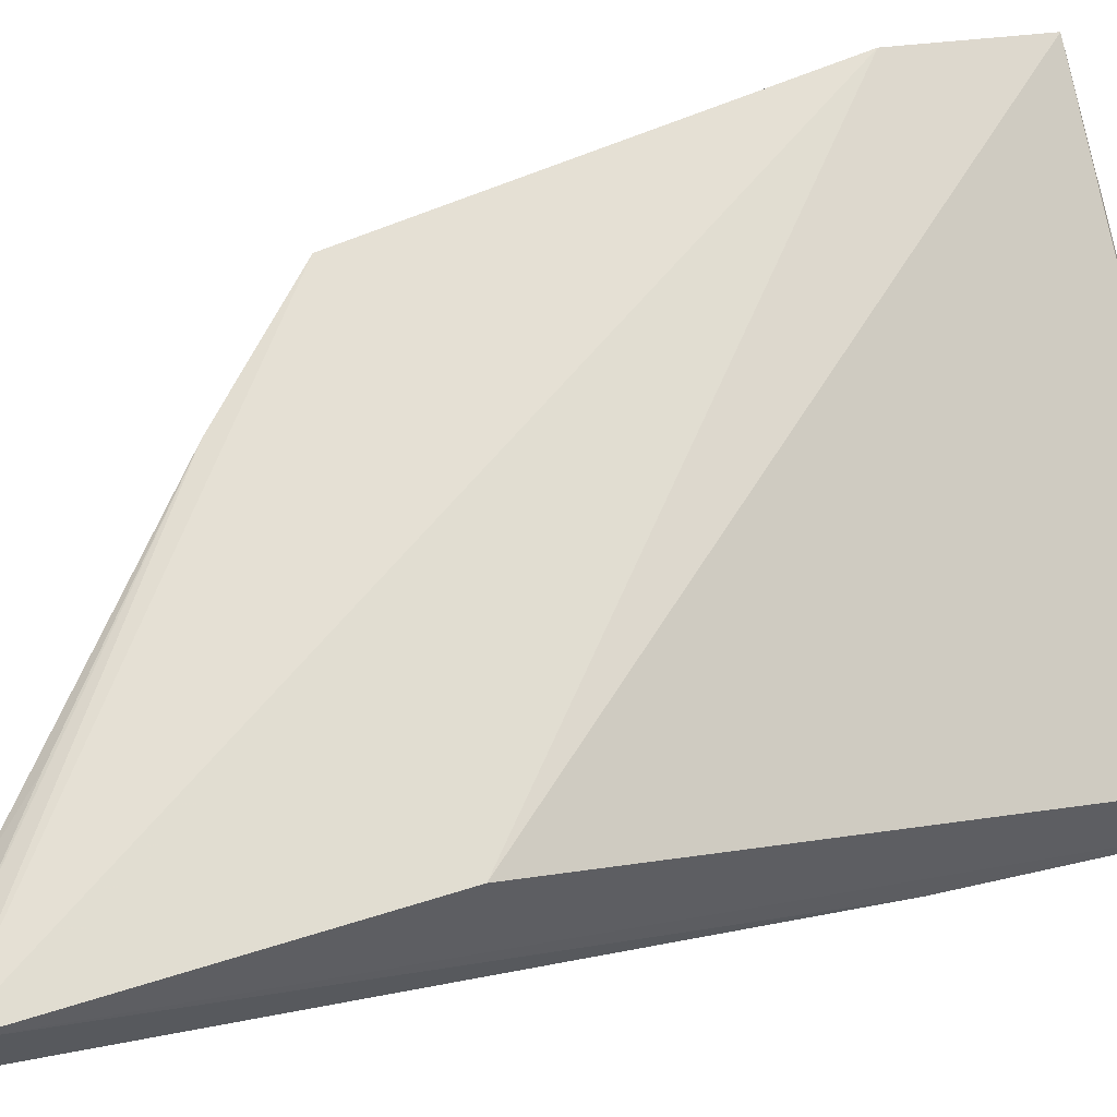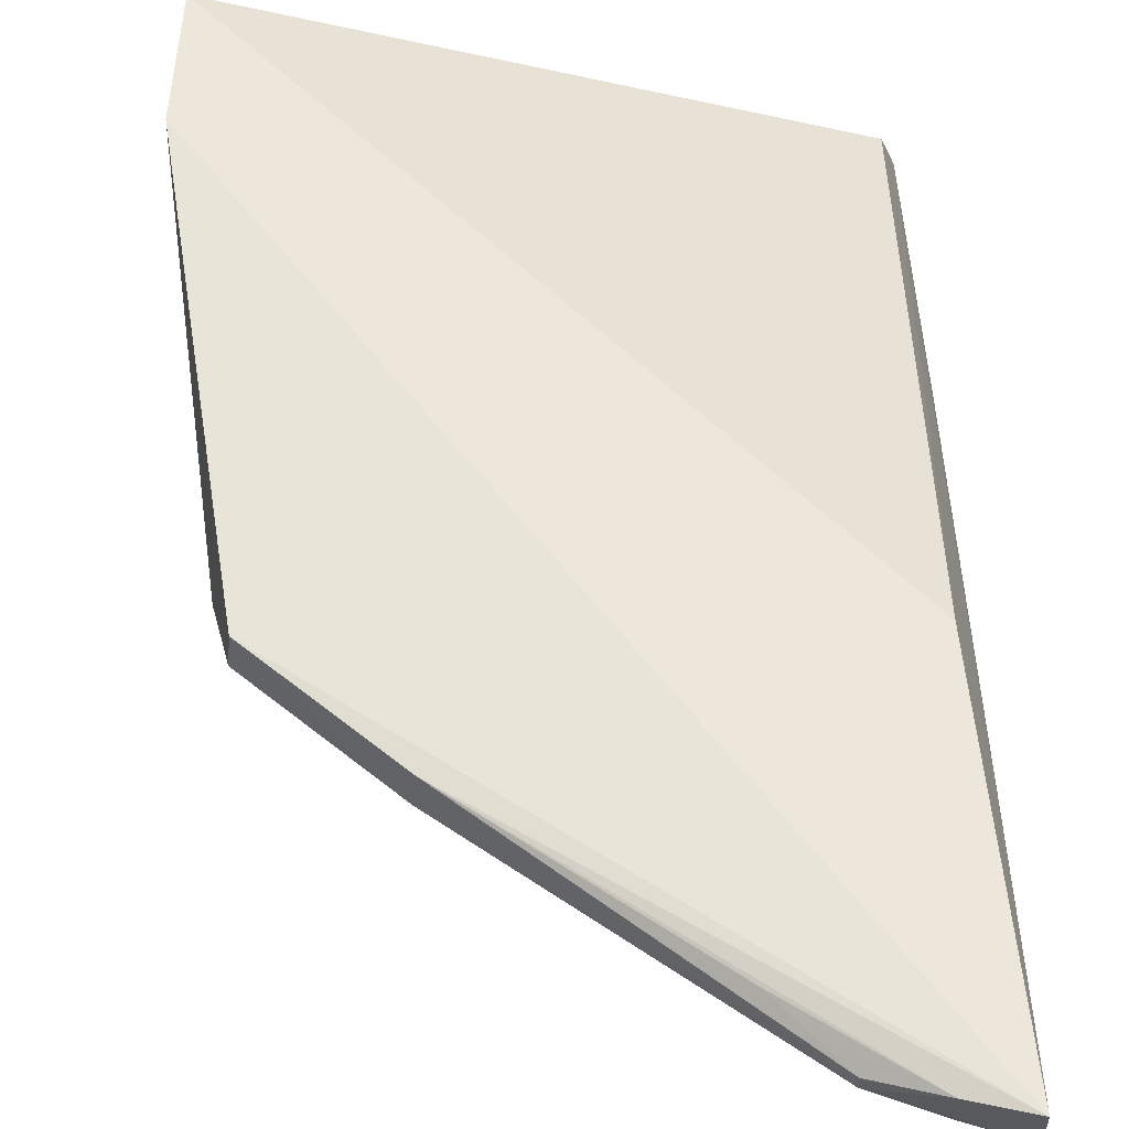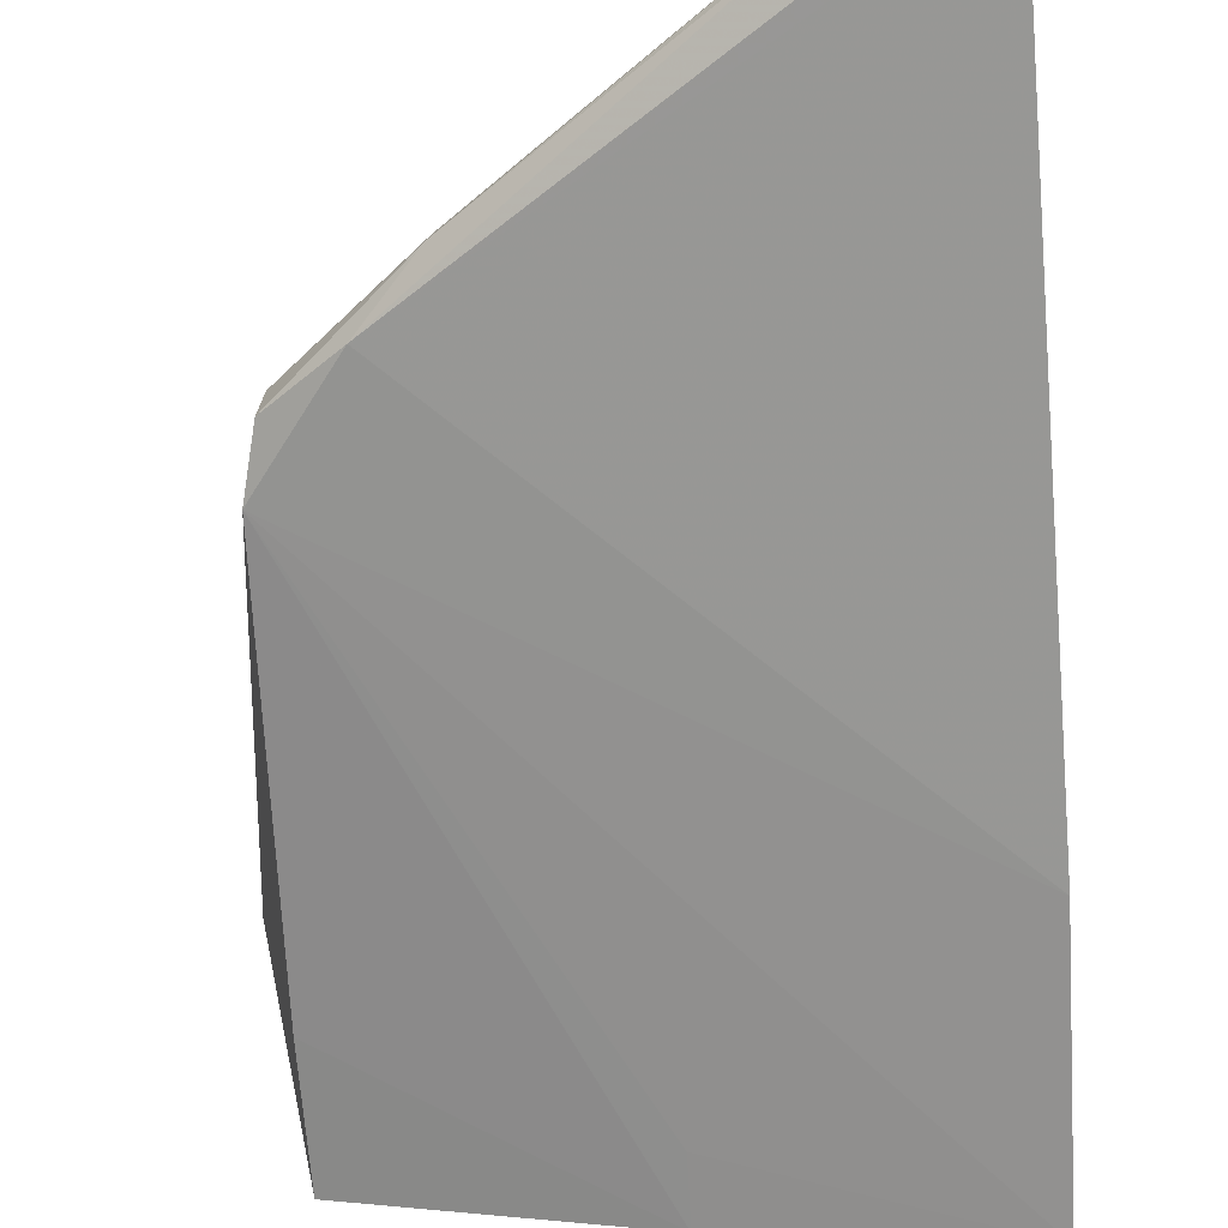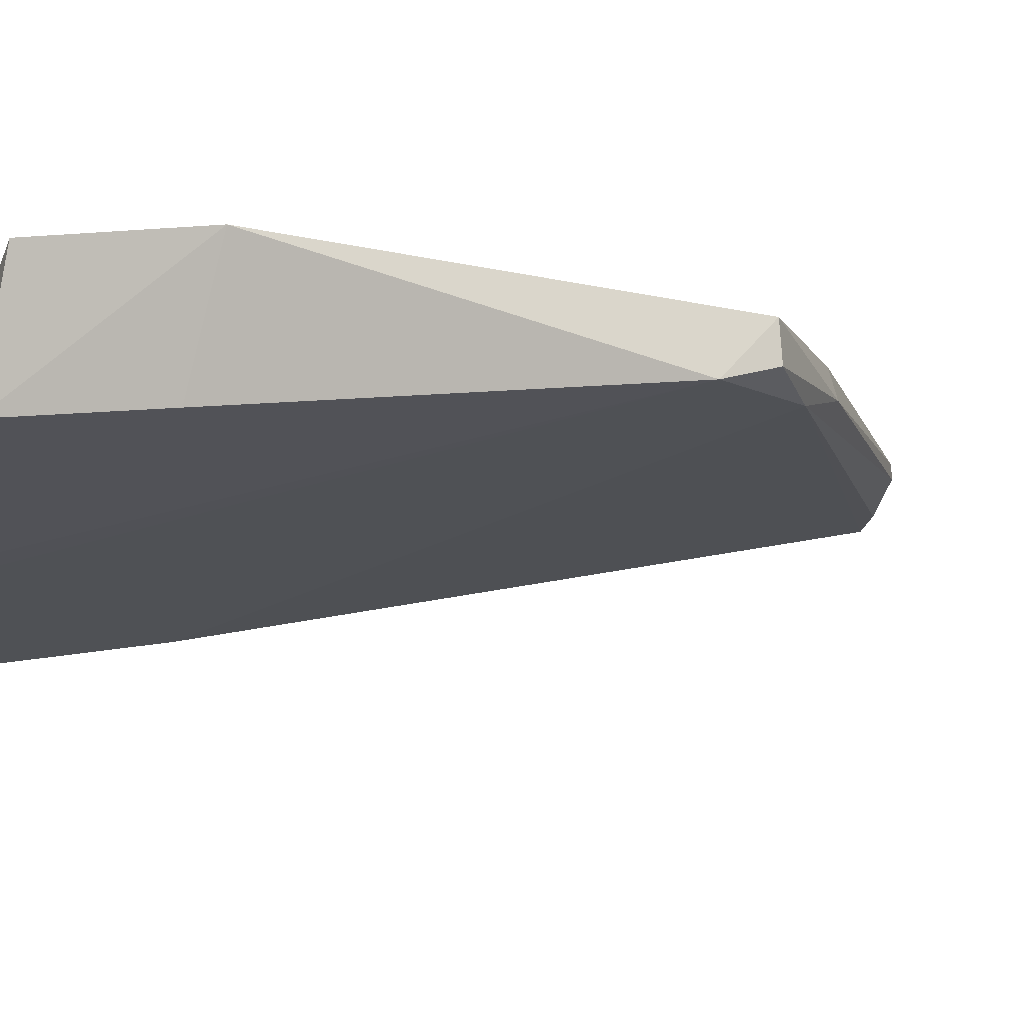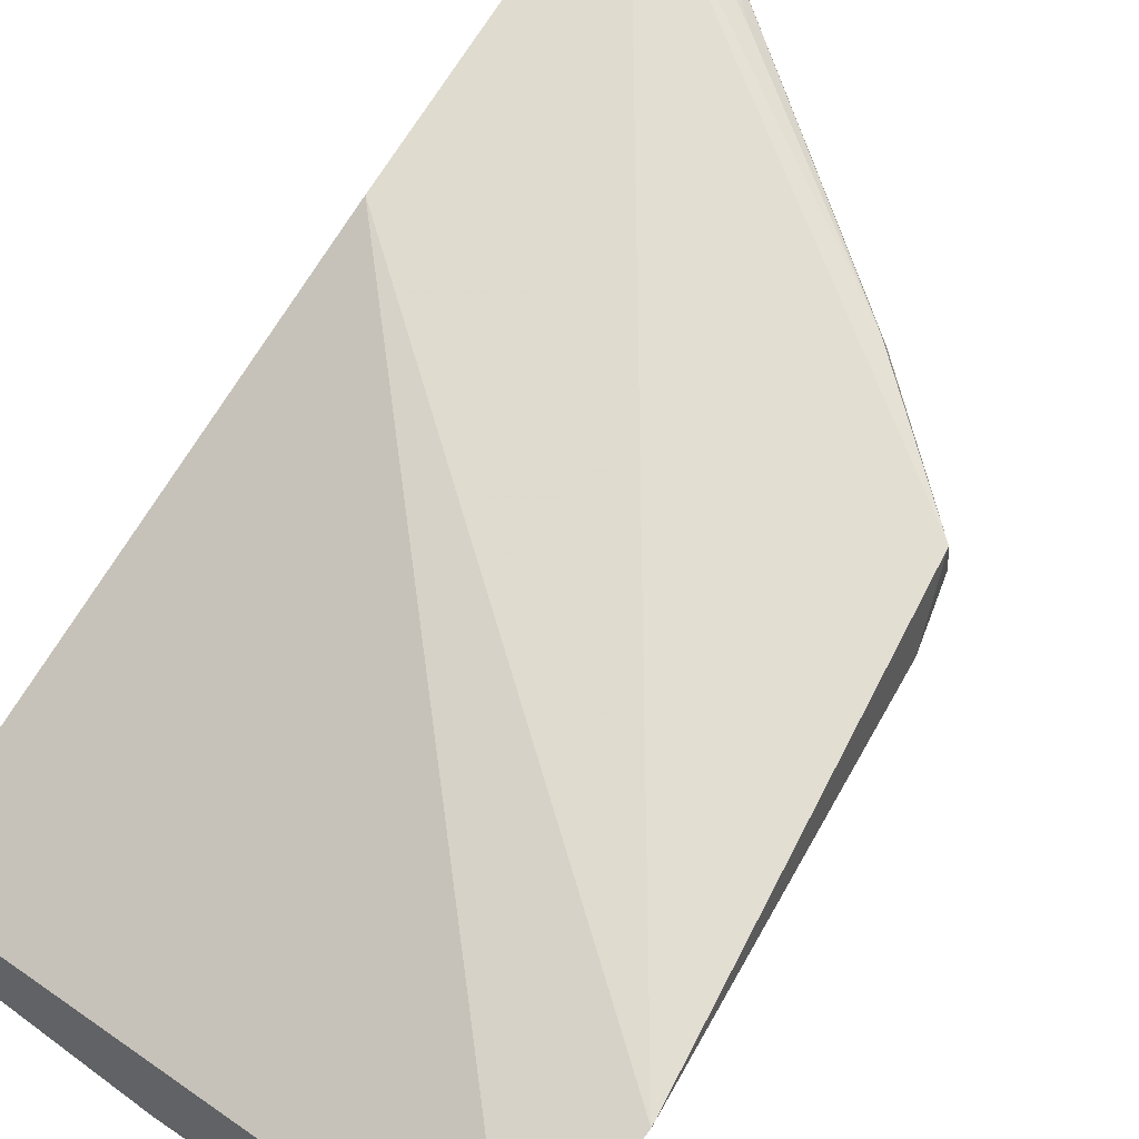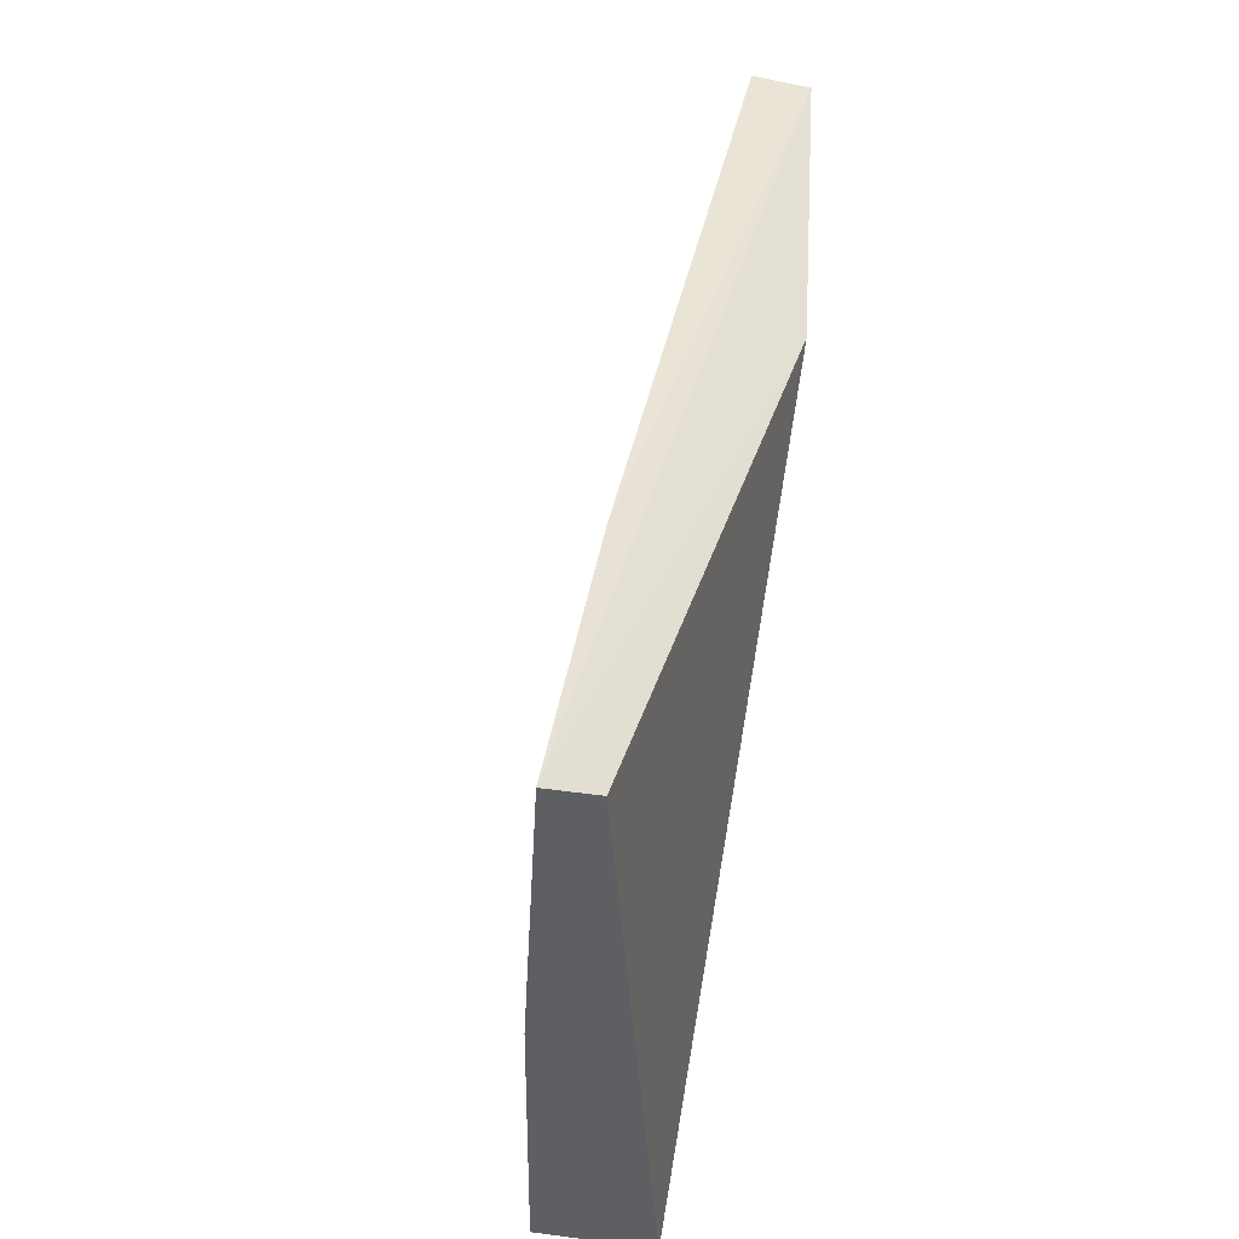
<metadata>
{"format":"obj","ext":"obj","renderer":"f3d","projection":"perspective","resolution":1024,"background":"white","views":[{"elev":66.0,"azim":-104.0,"up":"+Z"},{"elev":58.1,"azim":179.2,"up":"+Z"},{"elev":-58.9,"azim":-175.0,"up":"+Z"},{"elev":-10.5,"azim":68.9,"up":"+Z"},{"elev":68.2,"azim":35.8,"up":"+Z"},{"elev":-45.3,"azim":-103.1,"up":"+Y"}]}
</metadata>
<code>
v 0.3575 0.2323 0.03467
v 0.3525 0.2294 0.009266
v 0.3453 0.3601 0.02977
v 0.2326 0.436 0.03954
v 0.2338 0.2304 -0.0143
v 0.3444 0.3599 0.03818
v 0.3486 0.3471 0.02579
v 0.2922 0.2289 -0.004082
v 0.2383 0.3573 0.0357
v 0.257 0.4285 0.0353
v 0.3587 0.2636 0.03962
v 0.3522 0.2592 0.01336
v 0.2918 0.2435 -0.001807
v 0.2373 0.2341 -0.002793
v 0.3178 0.3846 0.03188
v 0.3171 0.383 0.0379
v 0.2318 0.4348 0.02626
v 0.2443 0.4328 0.03823
v 0.2322 0.2888 -0.004139
v 0.257 0.4286 0.03224
v 0.3301 0.3718 0.02736
v 0.27 0.416 0.03779
v 0.2435 0.4315 0.02728
f 7 3 6
f 8 2 1
f 8 1 5
f 9 4 5
f 11 6 4
f 11 7 6
f 11 1 2
f 11 9 1
f 11 4 9
f 12 8 7
f 12 2 8
f 12 11 2
f 12 7 11
f 13 8 5
f 13 5 7
f 13 7 8
f 14 9 5
f 14 5 1
f 14 1 9
f 15 6 3
f 16 4 6
f 16 15 10
f 16 6 15
f 18 4 16
f 18 17 4
f 19 7 5
f 19 5 4
f 19 4 17
f 20 10 15
f 20 18 10
f 20 17 18
f 21 15 3
f 21 3 7
f 21 19 17
f 21 7 19
f 21 20 15
f 22 18 16
f 22 16 10
f 22 10 18
f 23 21 17
f 23 17 20
f 23 20 21

</code>
